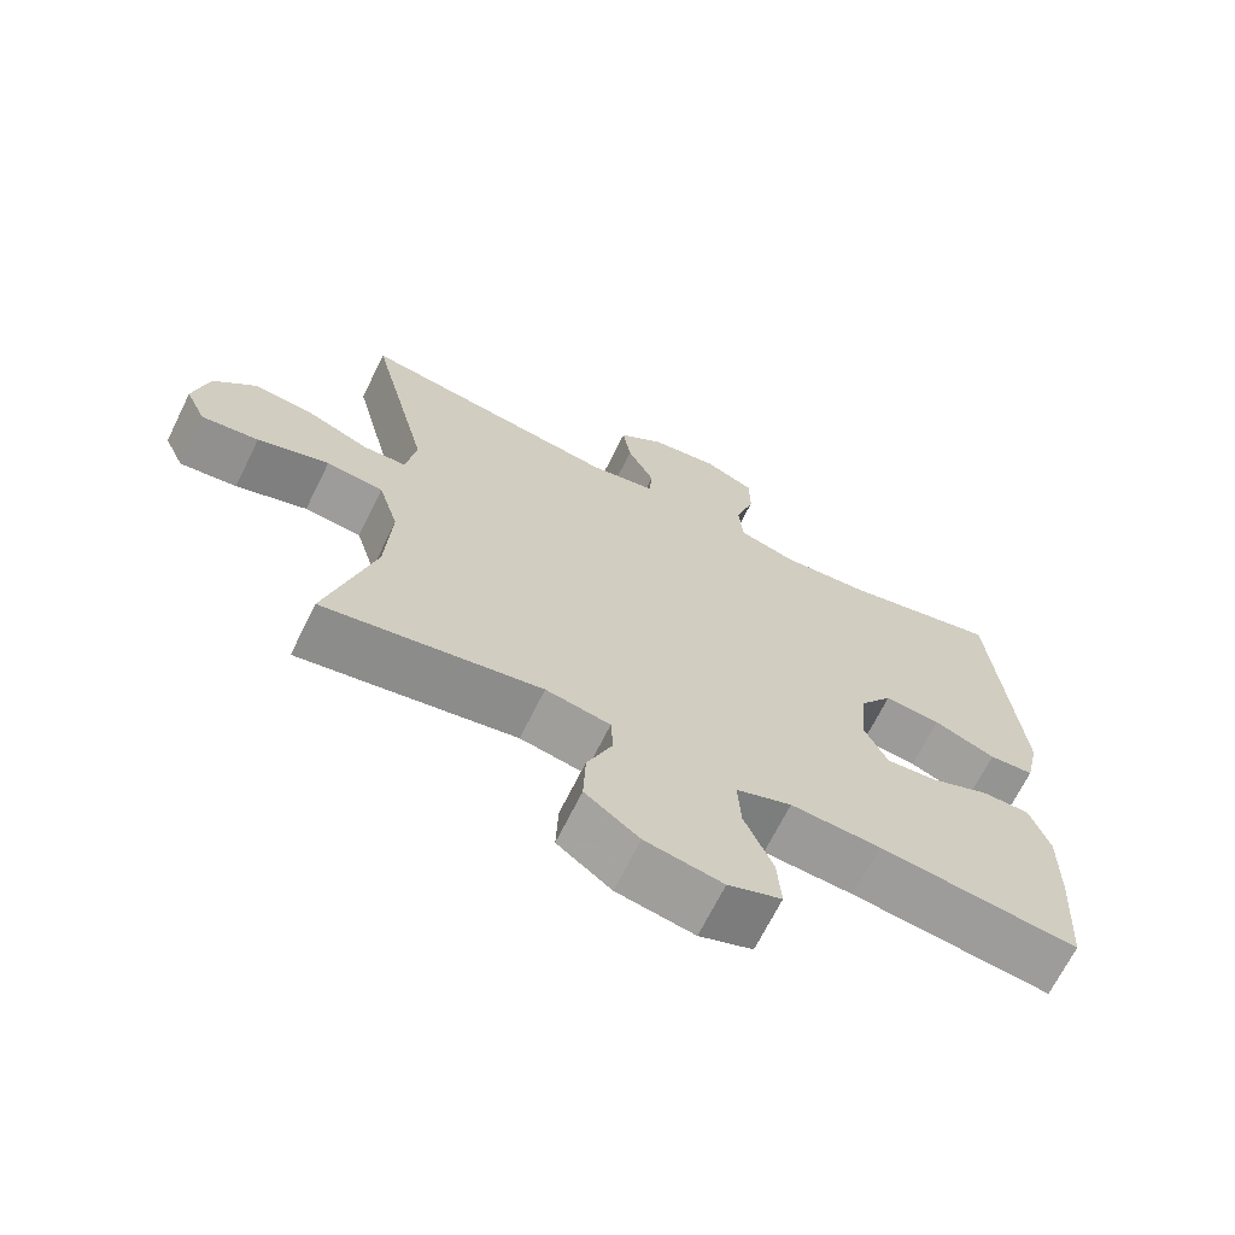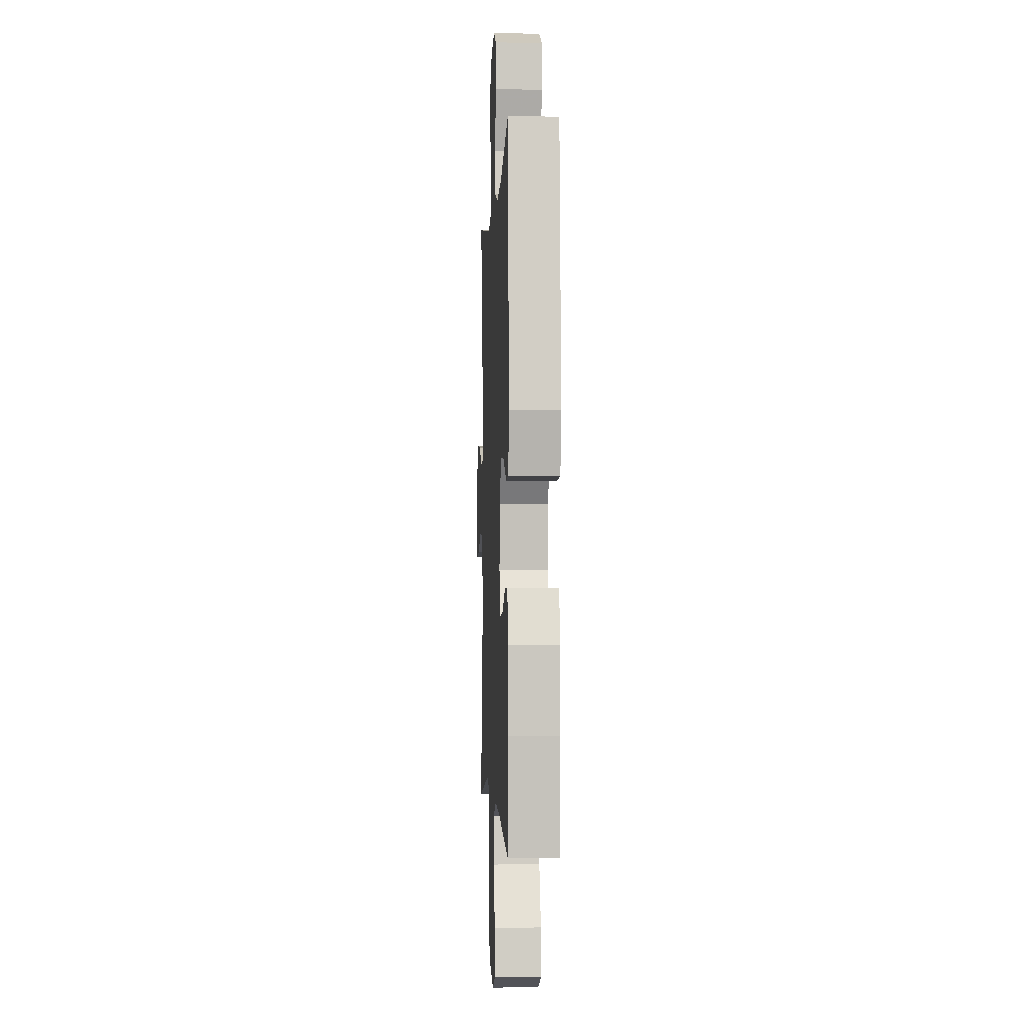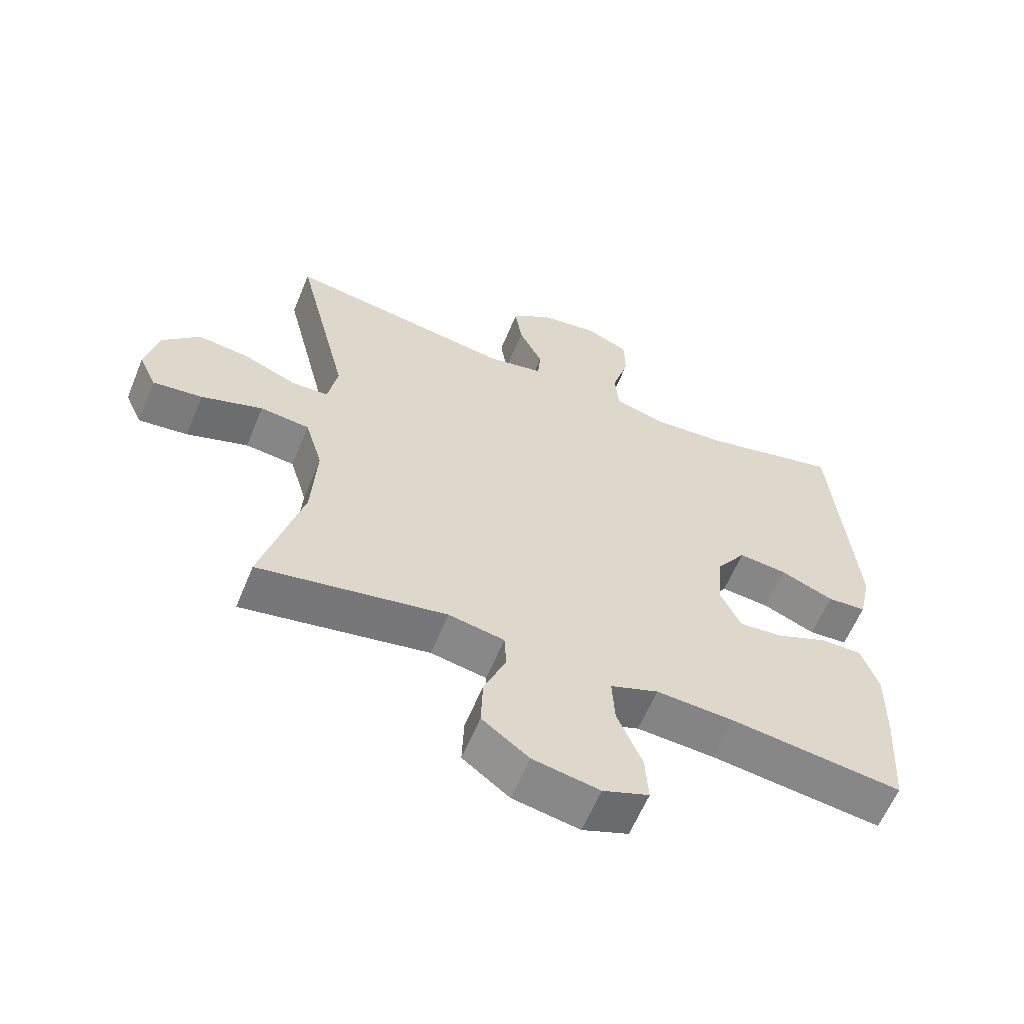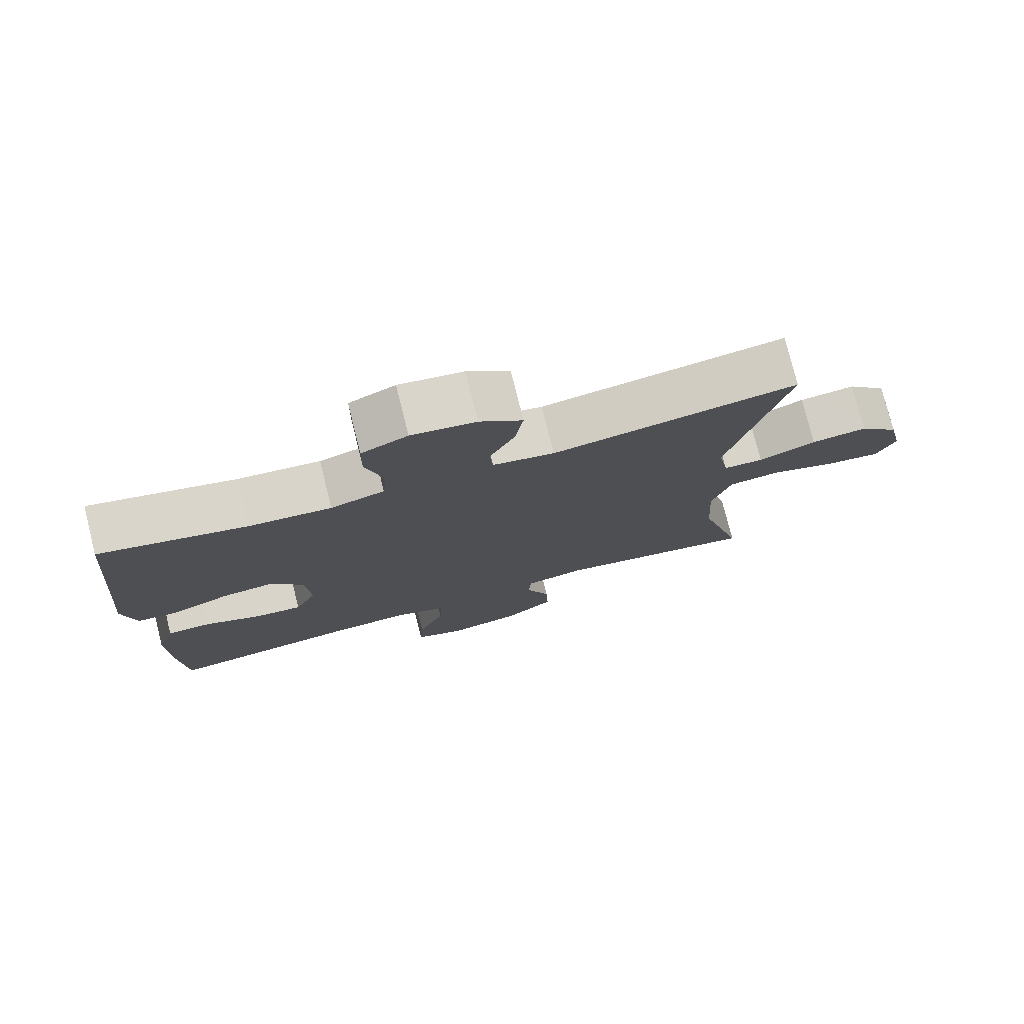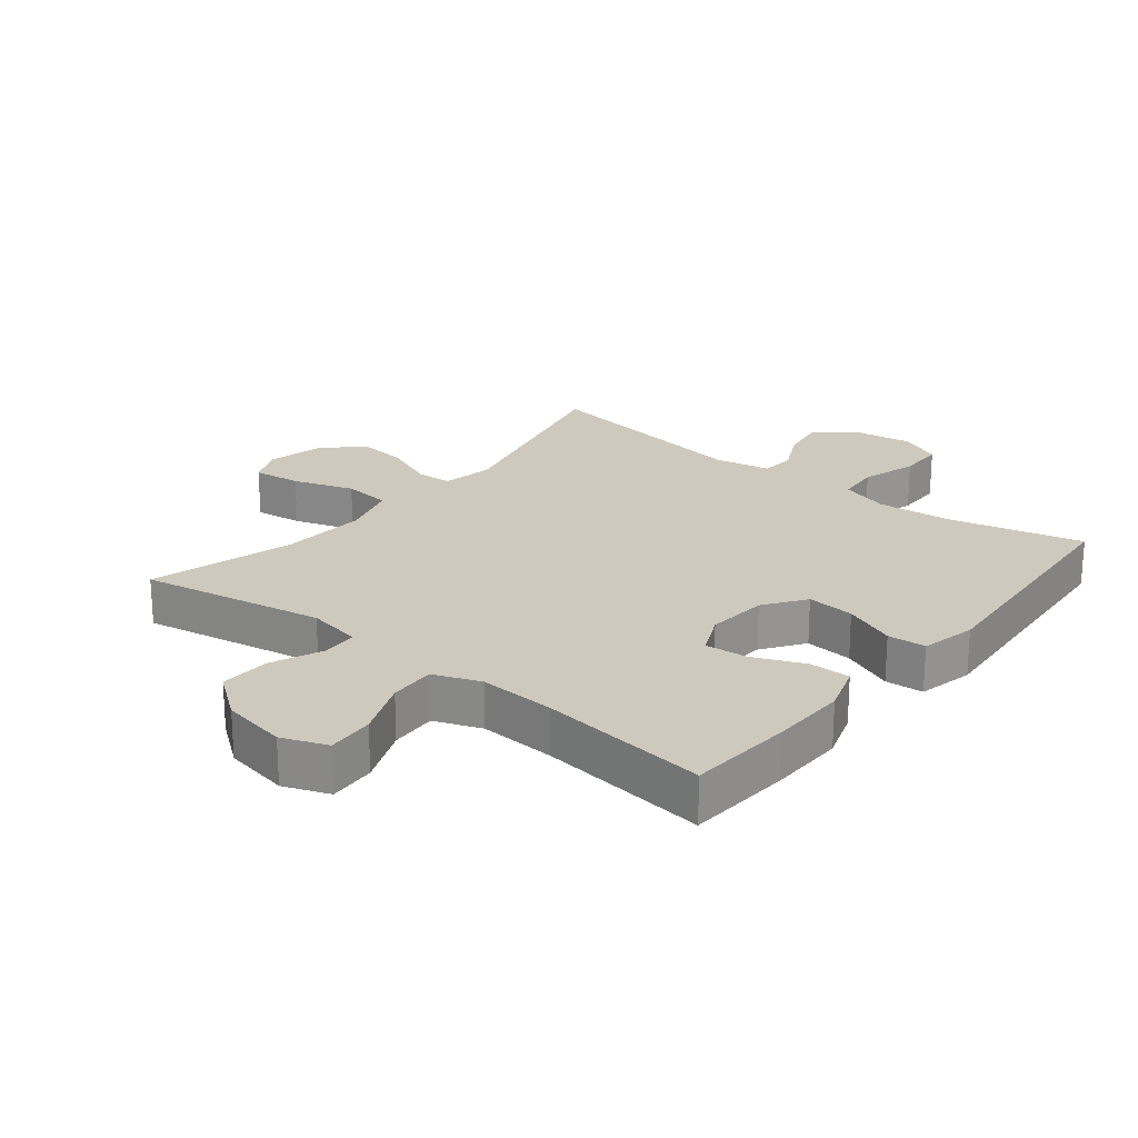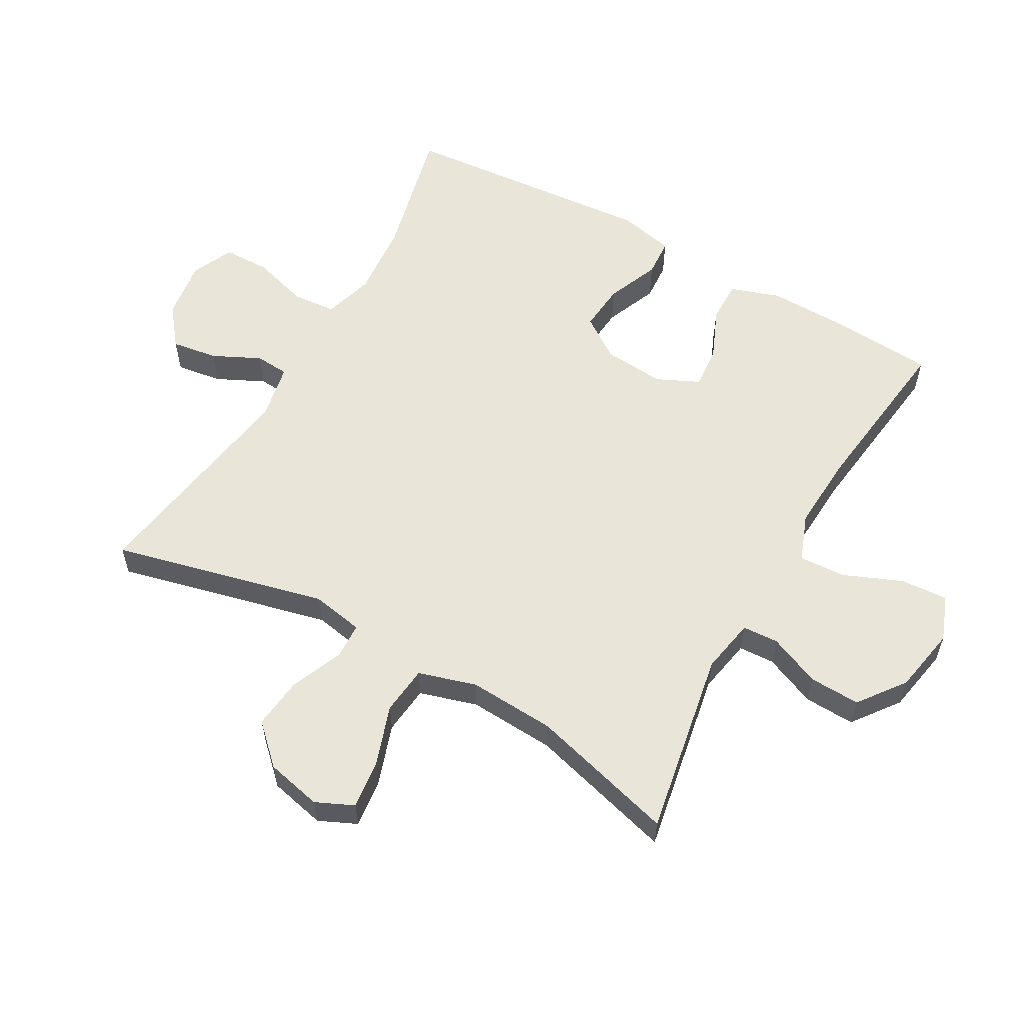
<metadata>
{"format":"obj","ext":"obj","renderer":"f3d","projection":"perspective","resolution":1024,"background":"white","views":[{"elev":-68.3,"azim":153.7,"up":"+Z"},{"elev":-2.0,"azim":-92.8,"up":"+Z"},{"elev":-60.7,"azim":157.7,"up":"+Z"},{"elev":77.0,"azim":-14.0,"up":"+Z"},{"elev":22.5,"azim":-141.1,"up":"+Y"},{"elev":58.0,"azim":119.5,"up":"+Y"}]}
</metadata>
<code>
v 0.5 0.07 -0.5
v 0.21 0.07 -0.448
v 0.124 0.07 -0.464
v 0.121 0.07 -0.52
v 0.155 0.07 -0.601
v 0.158 0.07 -0.68
v 0.086 0.07 -0.734
v -0.017 0.07 -0.753
v -0.088 0.07 -0.726
v -0.083 0.07 -0.652
v -0.045 0.07 -0.561
v -0.041 0.07 -0.488
v -0.115 0.07 -0.46
v -0.235 0.07 -0.467
v -0.5 0.07 -0.5
v -0.511 0.07 -0.337
v -0.513 0.07 -0.215
v -0.487 0.07 -0.138
v -0.423 0.07 -0.138
v -0.343 0.07 -0.172
v -0.276 0.07 -0.178
v -0.245 0.07 -0.112
v -0.253 0.07 -0.016
v -0.298 0.07 0.049
v -0.373 0.07 0.042
v -0.455 0.07 0.008
v -0.515 0.07 0.012
v -0.534 0.07 0.099
v -0.5 0.07 0.5
v -0.29 0.07 0.45
v -0.172 0.07 0.44
v -0.095 0.07 0.463
v -0.089 0.07 0.531
v -0.115 0.07 0.62
v -0.114 0.07 0.692
v -0.048 0.07 0.722
v 0.044 0.07 0.709
v 0.105 0.07 0.661
v 0.094 0.07 0.589
v 0.058 0.07 0.515
v 0.062 0.07 0.462
v 0.15 0.07 0.445
v 0.5 0.07 0.5
v 0.419 0.07 0.166
v 0.434 0.07 0.085
v 0.491 0.07 0.083
v 0.573 0.07 0.117
v 0.653 0.07 0.126
v 0.71 0.07 0.067
v 0.73 0.07 -0.02
v 0.703 0.07 -0.079
v 0.627 0.07 -0.07
v 0.532 0.07 -0.038
v 0.456 0.07 -0.046
v 0.429 0.07 -0.136
v 0.437 0.07 -0.272
v 0.5 0 -0.5
v 0.21 0 -0.448
v 0.124 0 -0.464
v 0.121 0 -0.52
v 0.155 0 -0.601
v 0.158 0 -0.68
v 0.086 0 -0.734
v -0.017 0 -0.753
v -0.088 0 -0.726
v -0.083 0 -0.652
v -0.045 0 -0.561
v -0.041 0 -0.488
v -0.115 0 -0.46
v -0.235 0 -0.467
v -0.5 0 -0.5
v -0.511 0 -0.337
v -0.513 0 -0.215
v -0.487 0 -0.138
v -0.423 0 -0.138
v -0.343 0 -0.172
v -0.276 0 -0.178
v -0.245 0 -0.112
v -0.253 0 -0.016
v -0.298 0 0.049
v -0.373 0 0.042
v -0.455 0 0.008
v -0.515 0 0.012
v -0.534 0 0.099
v -0.5 0 0.5
v -0.29 0 0.45
v -0.172 0 0.44
v -0.095 0 0.463
v -0.089 0 0.531
v -0.115 0 0.62
v -0.114 0 0.692
v -0.048 0 0.722
v 0.044 0 0.709
v 0.105 0 0.661
v 0.094 0 0.589
v 0.058 0 0.515
v 0.062 0 0.462
v 0.15 0 0.445
v 0.5 0 0.5
v 0.419 0 0.166
v 0.434 0 0.085
v 0.491 0 0.083
v 0.573 0 0.117
v 0.653 0 0.126
v 0.71 0 0.067
v 0.73 0 -0.02
v 0.703 0 -0.079
v 0.627 0 -0.07
v 0.532 0 -0.038
v 0.456 0 -0.046
v 0.429 0 -0.136
v 0.437 0 -0.272
f 51 52 53
f 50 51 53
f 49 50 53
f 48 49 53
f 47 48 53
f 46 47 53
f 45 46 53 54
f 44 45 54 55
f 42 43 44
f 41 42 44 55
f 38 39 40
f 37 38 40
f 36 37 40
f 35 36 40
f 34 35 40
f 33 34 40
f 32 33 40 41
f 41 55 56
f 32 41 56
f 31 32 56
f 28 29 30
f 27 28 30
f 26 27 30
f 25 26 30
f 24 25 30 31
f 18 19 20
f 17 18 20
f 16 17 20
f 15 16 20
f 14 15 20
f 13 14 20 21
f 12 13 21 22
f 9 10 11
f 8 9 11
f 7 8 11
f 6 7 11
f 5 6 11
f 4 5 11
f 3 4 11 12
f 12 22 23
f 3 12 23
f 2 3 23
f 24 31 56
f 23 24 56
f 2 23 56
f 1 2 56
f 109 108 107
f 109 107 106
f 109 106 105
f 109 105 104
f 109 104 103
f 109 103 102
f 110 109 102 101
f 111 110 101 100
f 100 99 98
f 111 100 98 97
f 96 95 94
f 96 94 93
f 96 93 92
f 96 92 91
f 96 91 90
f 96 90 89
f 97 96 89 88
f 112 111 97
f 112 97 88
f 112 88 87
f 86 85 84
f 86 84 83
f 86 83 82
f 86 82 81
f 87 86 81 80
f 76 75 74
f 76 74 73
f 76 73 72
f 76 72 71
f 76 71 70
f 77 76 70 69
f 78 77 69 68
f 67 66 65
f 67 65 64
f 67 64 63
f 67 63 62
f 67 62 61
f 67 61 60
f 68 67 60 59
f 79 78 68
f 79 68 59
f 79 59 58
f 112 87 80
f 112 80 79
f 112 79 58
f 112 58 57
f 1 57 58 2
f 2 58 59 3
f 3 59 60 4
f 4 60 61 5
f 5 61 62 6
f 6 62 63 7
f 7 63 64 8
f 8 64 65 9
f 9 65 66 10
f 10 66 67 11
f 11 67 68 12
f 12 68 69 13
f 13 69 70 14
f 14 70 71 15
f 15 71 72 16
f 16 72 73 17
f 17 73 74 18
f 18 74 75 19
f 19 75 76 20
f 20 76 77 21
f 21 77 78 22
f 22 78 79 23
f 23 79 80 24
f 24 80 81 25
f 25 81 82 26
f 26 82 83 27
f 27 83 84 28
f 28 84 85 29
f 29 85 86 30
f 30 86 87 31
f 31 87 88 32
f 32 88 89 33
f 33 89 90 34
f 34 90 91 35
f 35 91 92 36
f 36 92 93 37
f 37 93 94 38
f 38 94 95 39
f 39 95 96 40
f 40 96 97 41
f 41 97 98 42
f 42 98 99 43
f 43 99 100 44
f 44 100 101 45
f 45 101 102 46
f 46 102 103 47
f 47 103 104 48
f 48 104 105 49
f 49 105 106 50
f 50 106 107 51
f 51 107 108 52
f 52 108 109 53
f 53 109 110 54
f 54 110 111 55
f 55 111 112 56
f 56 112 57 1

</code>
